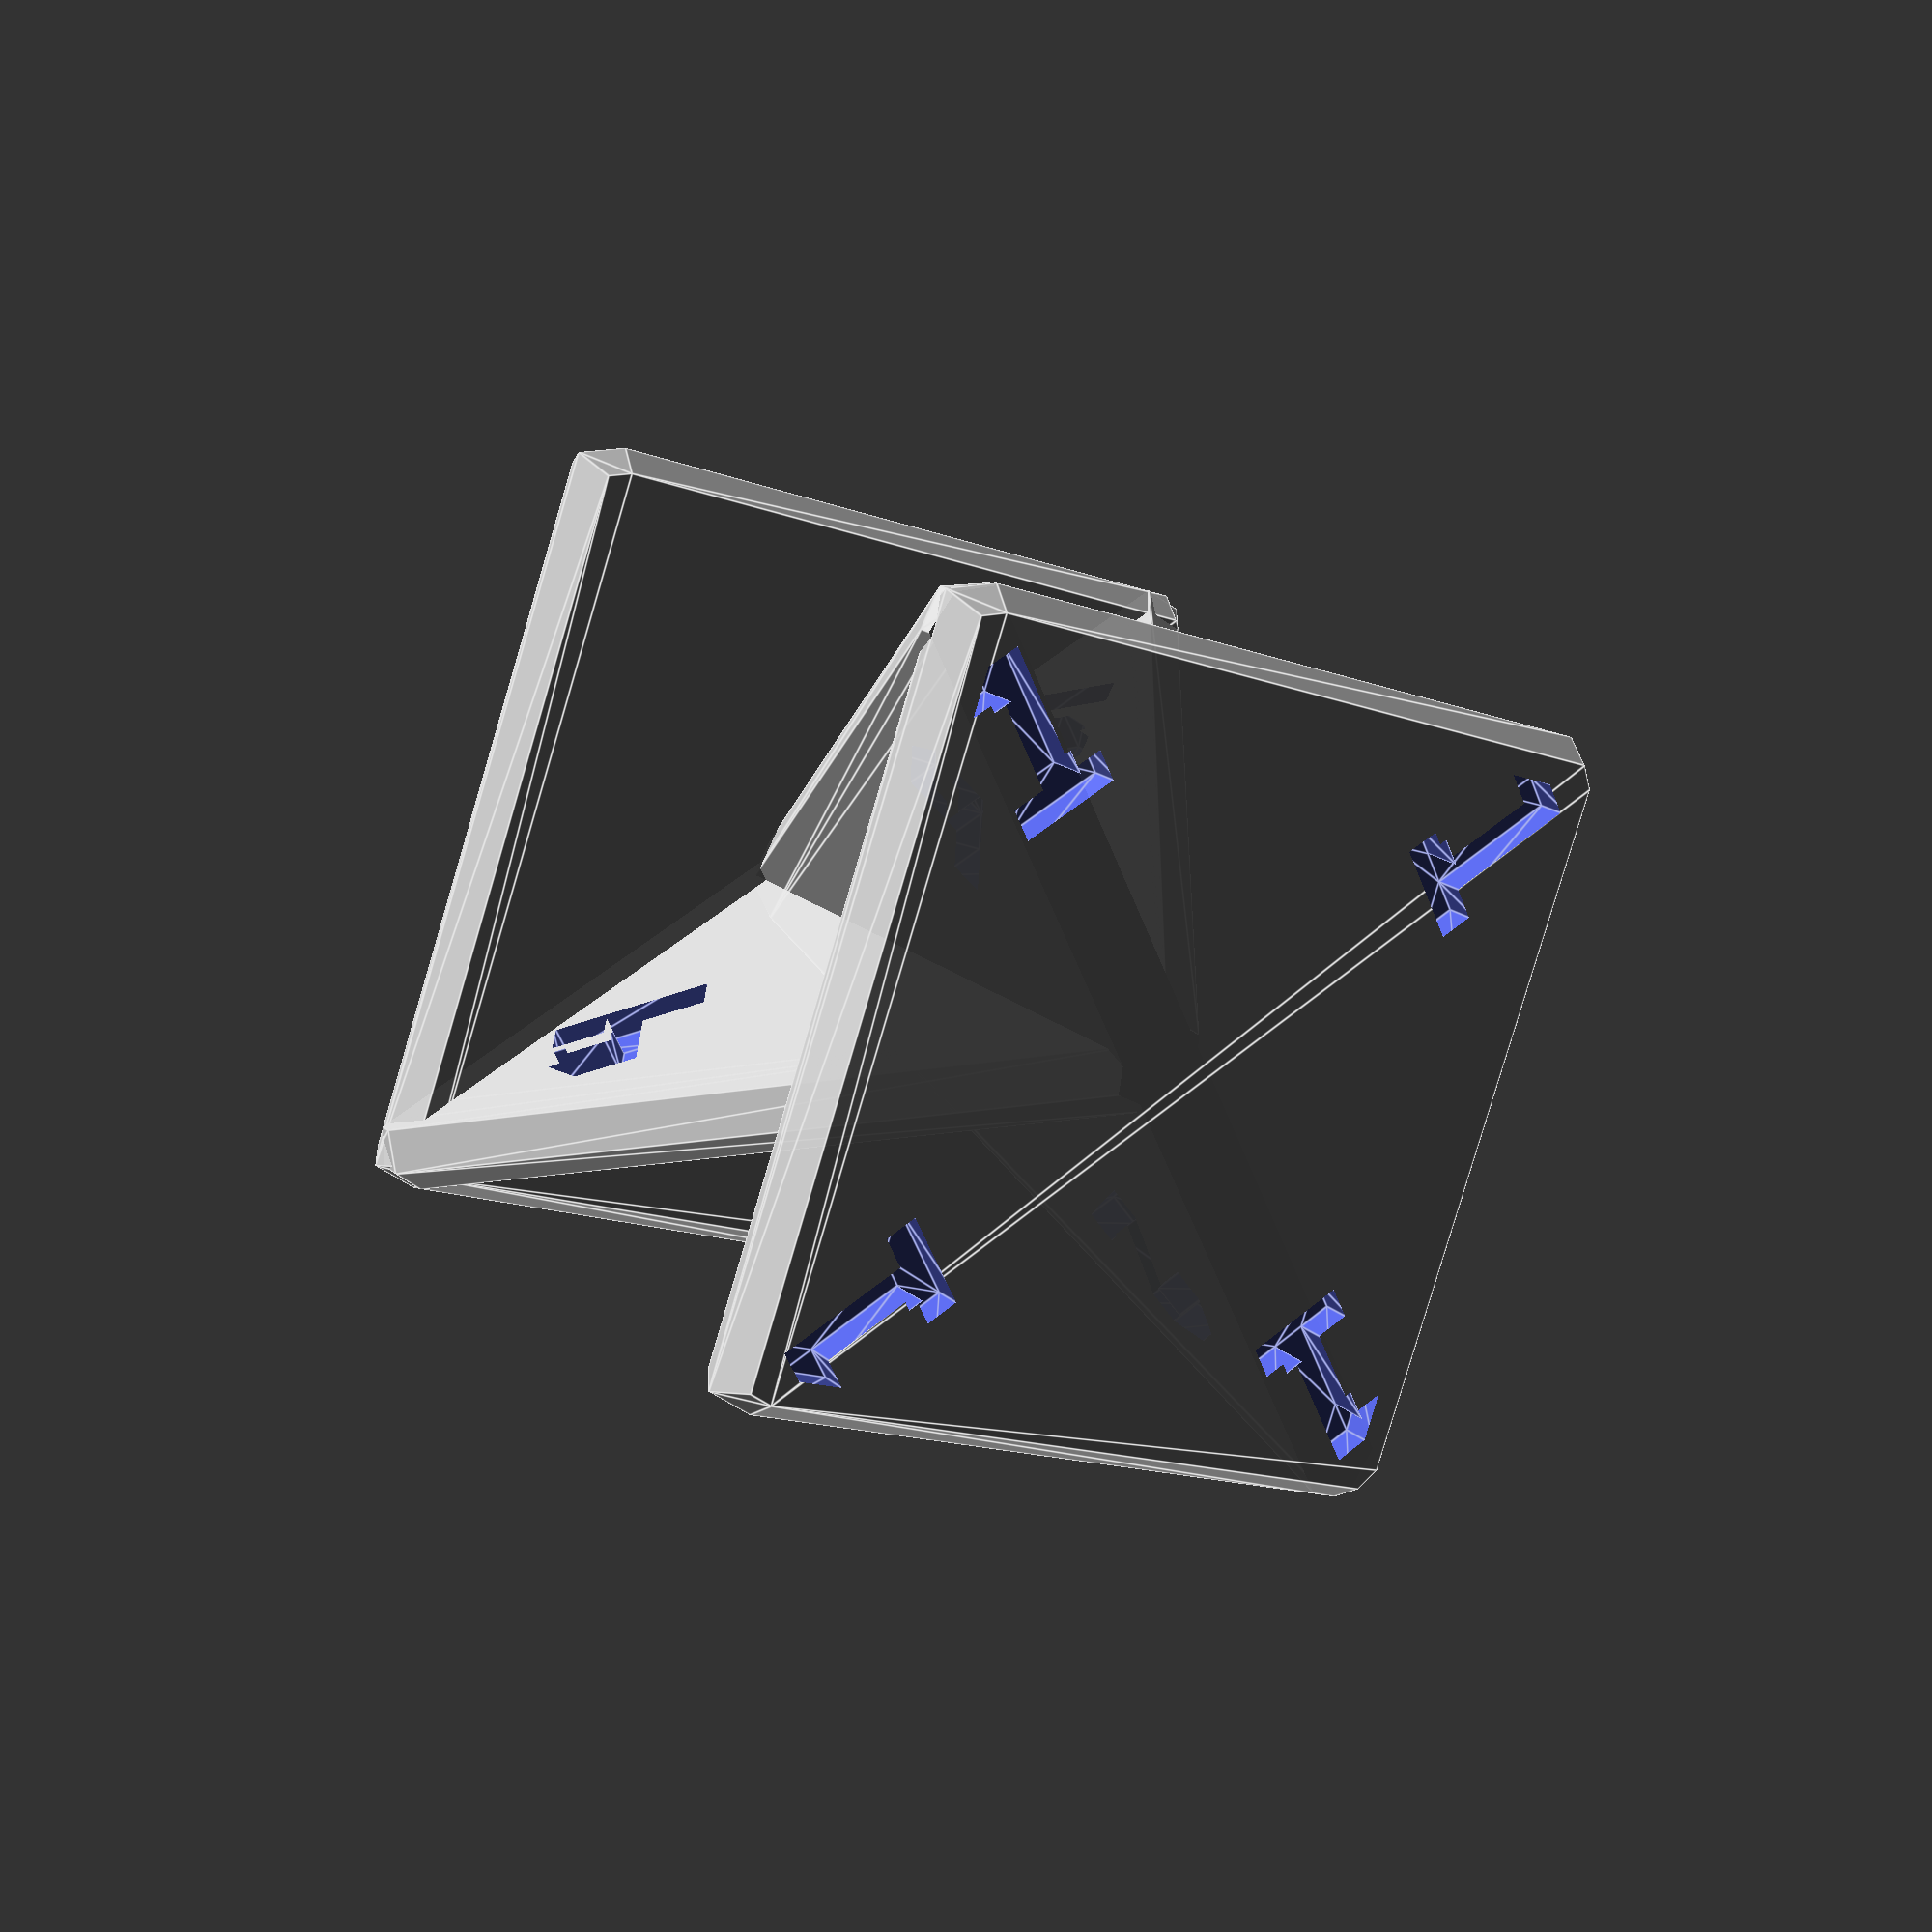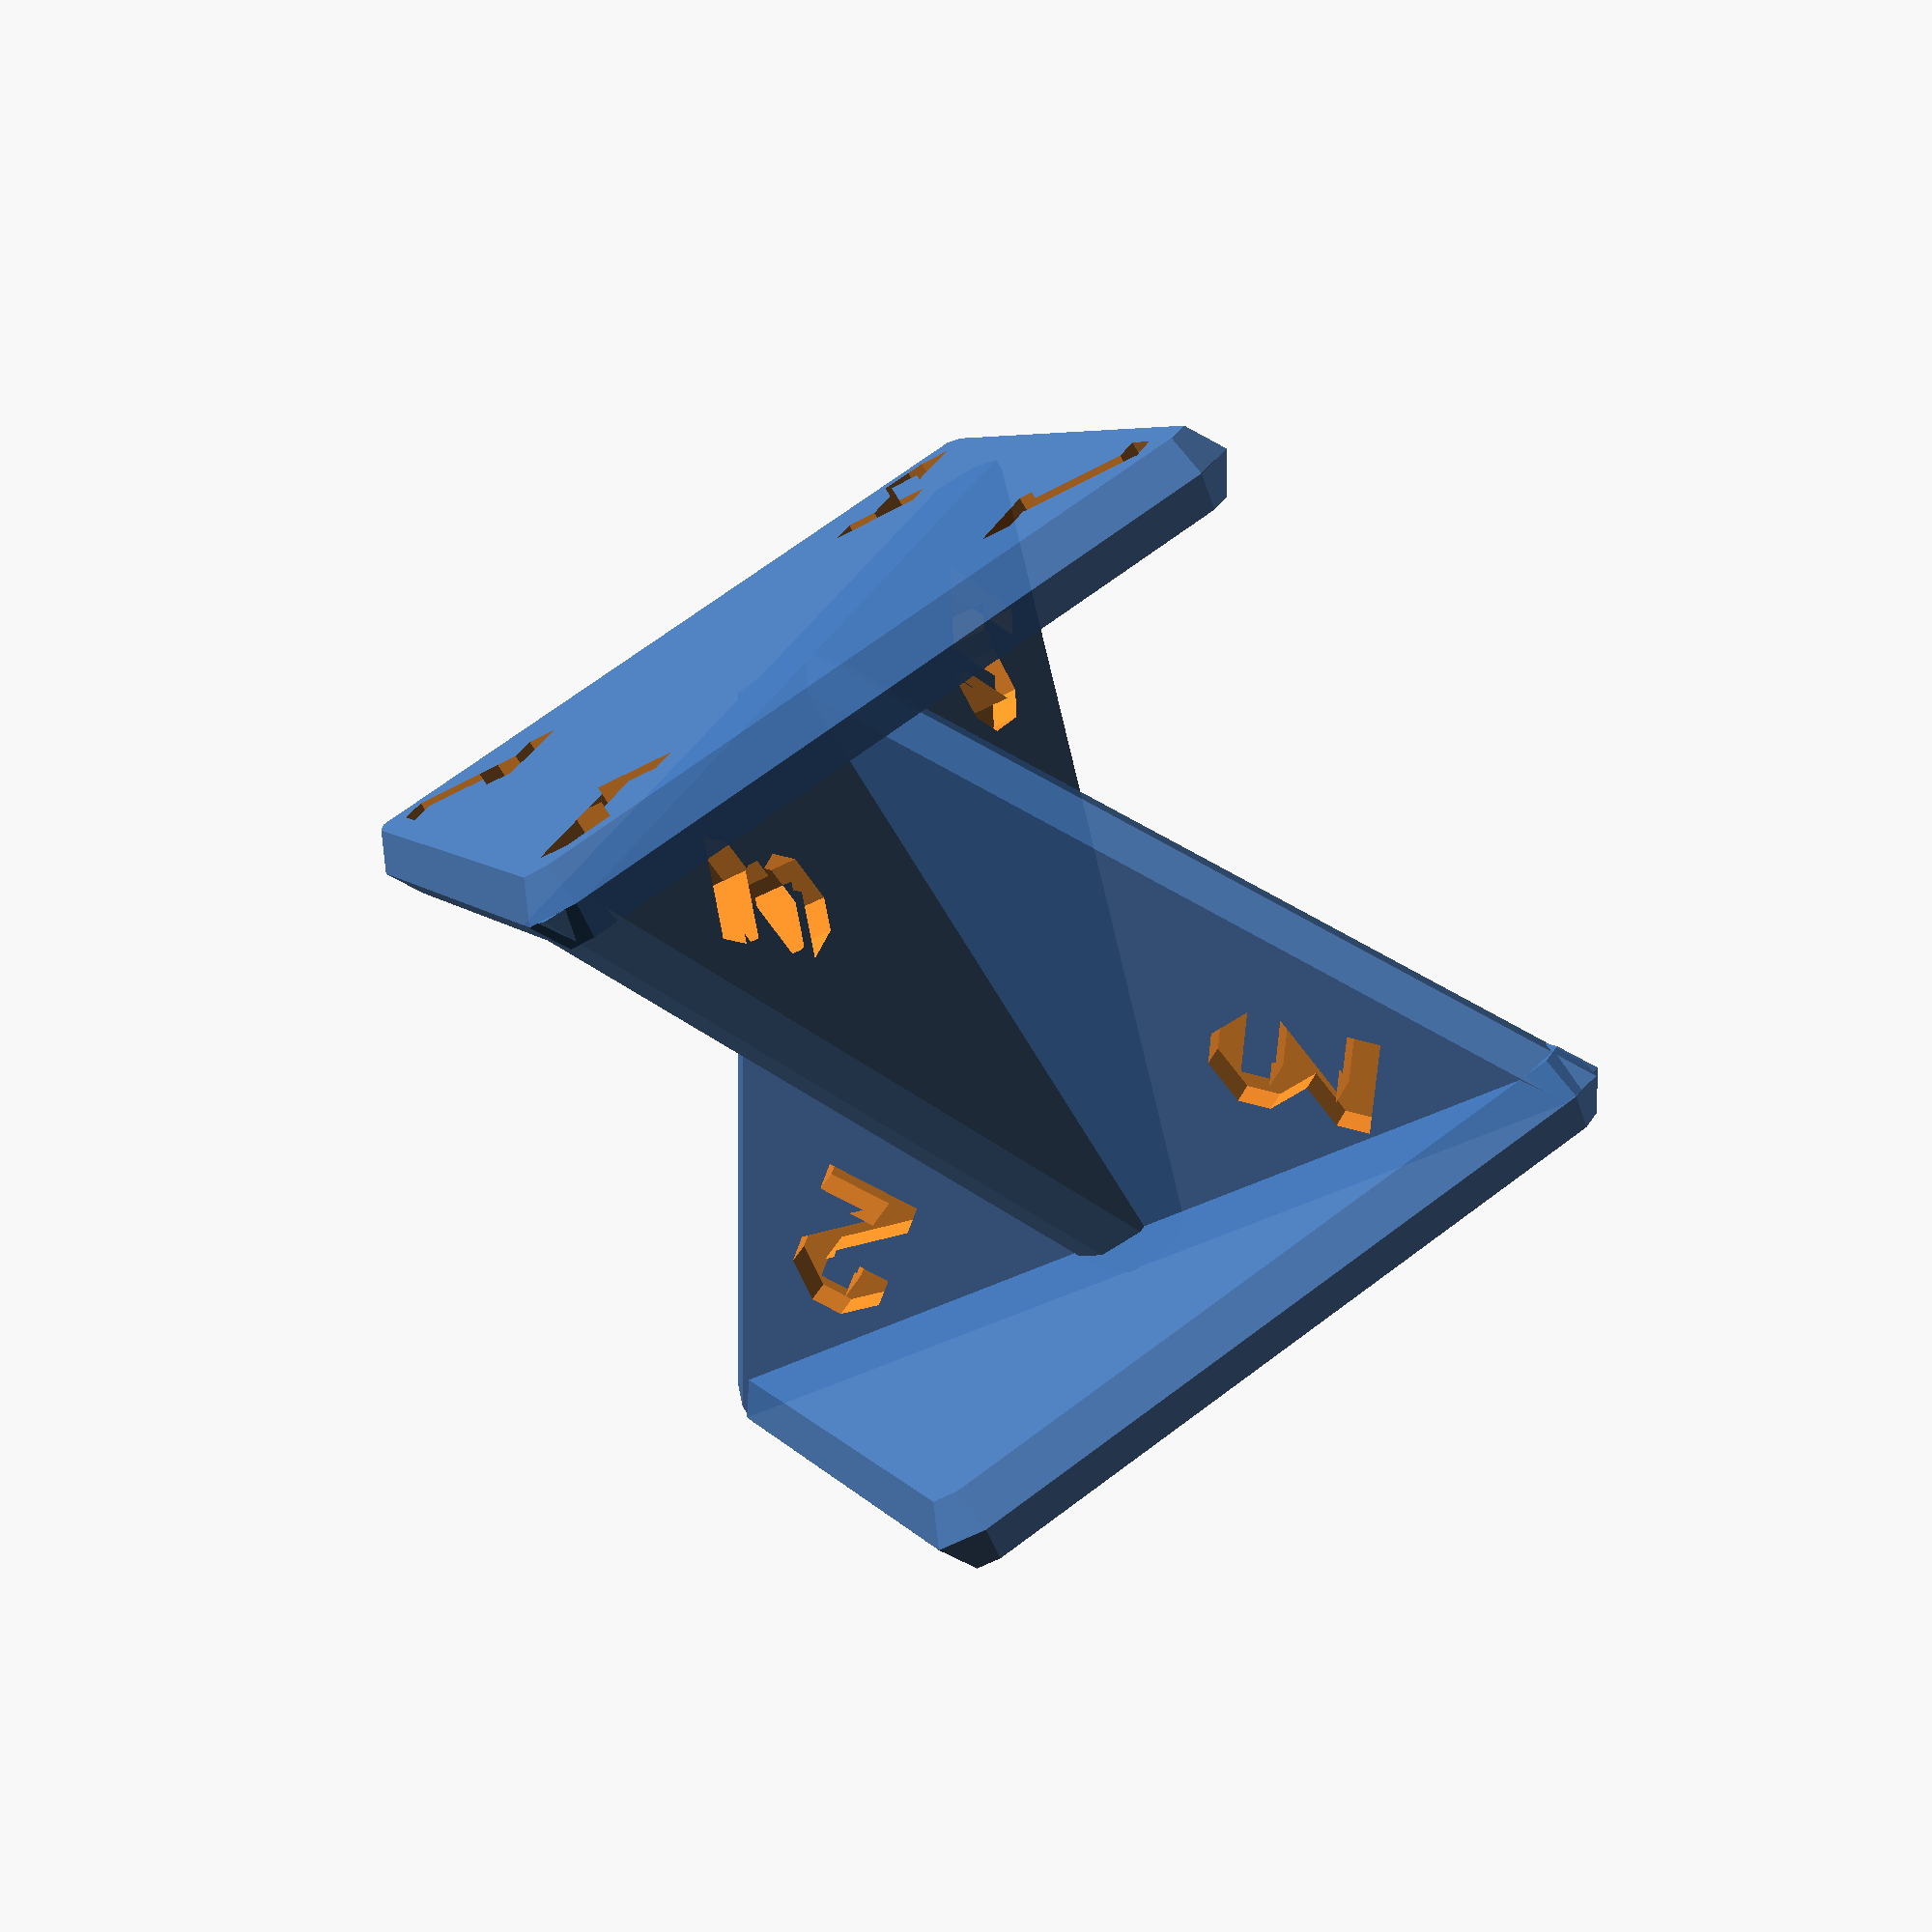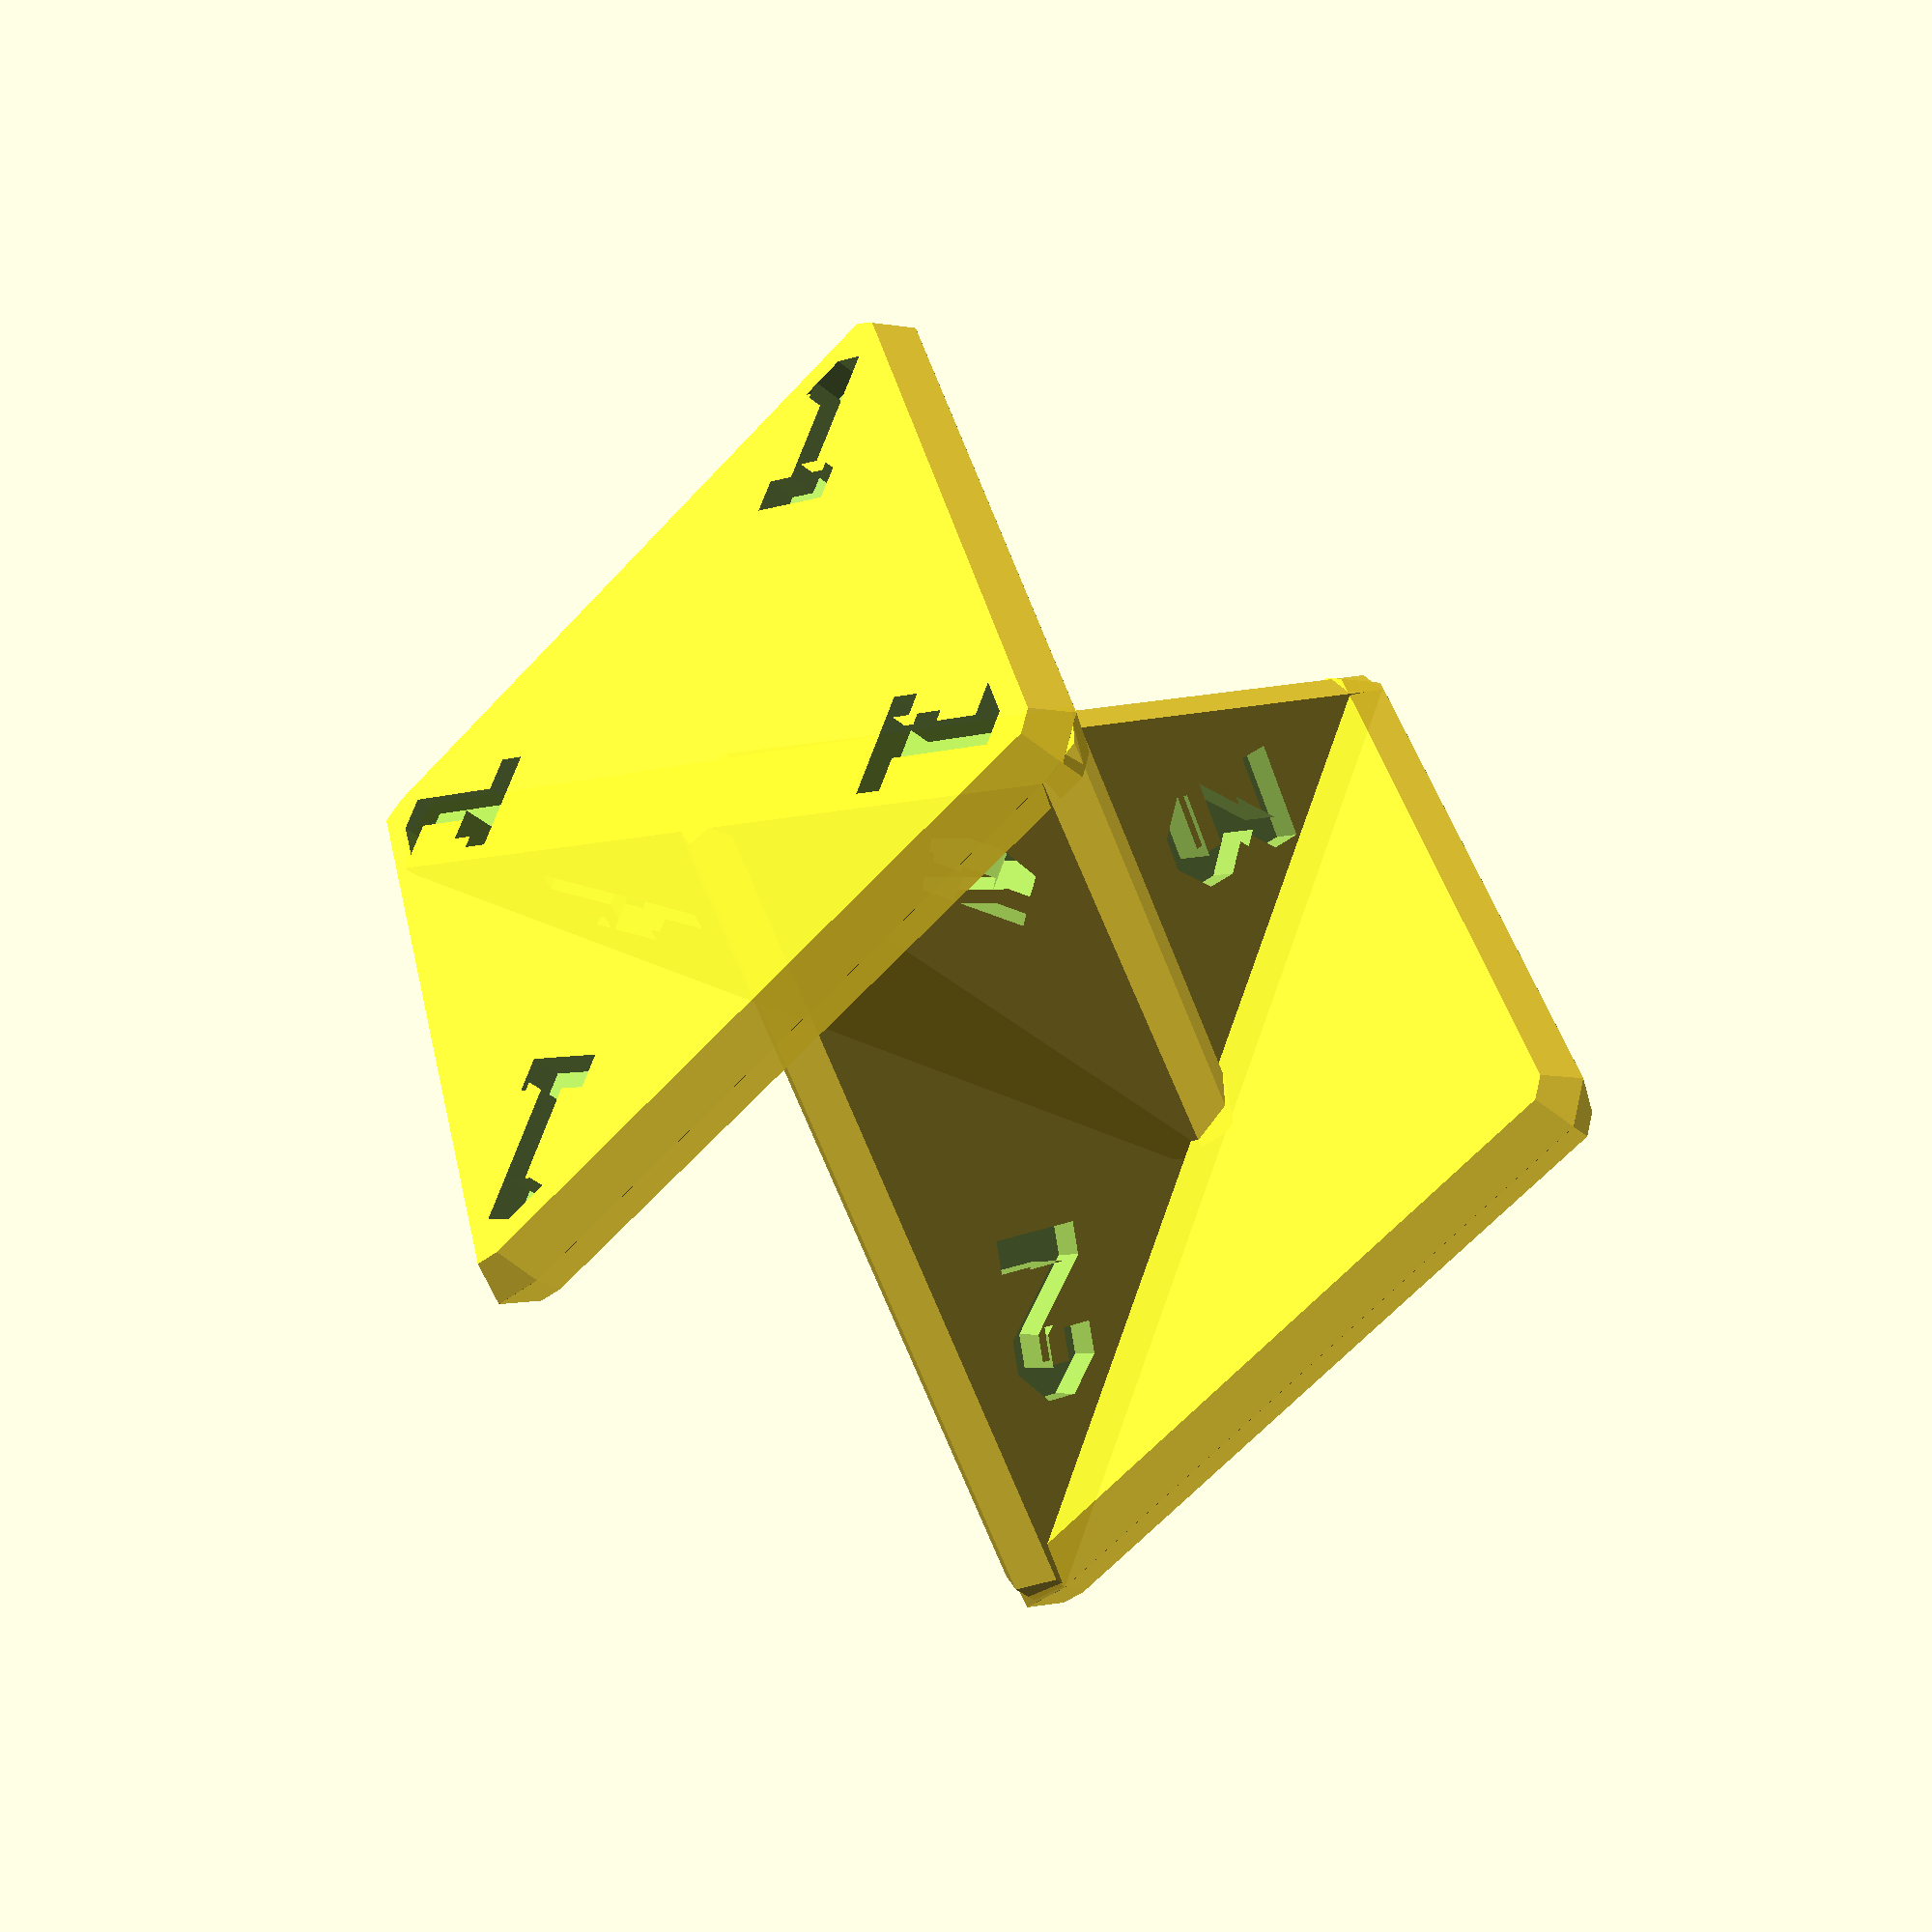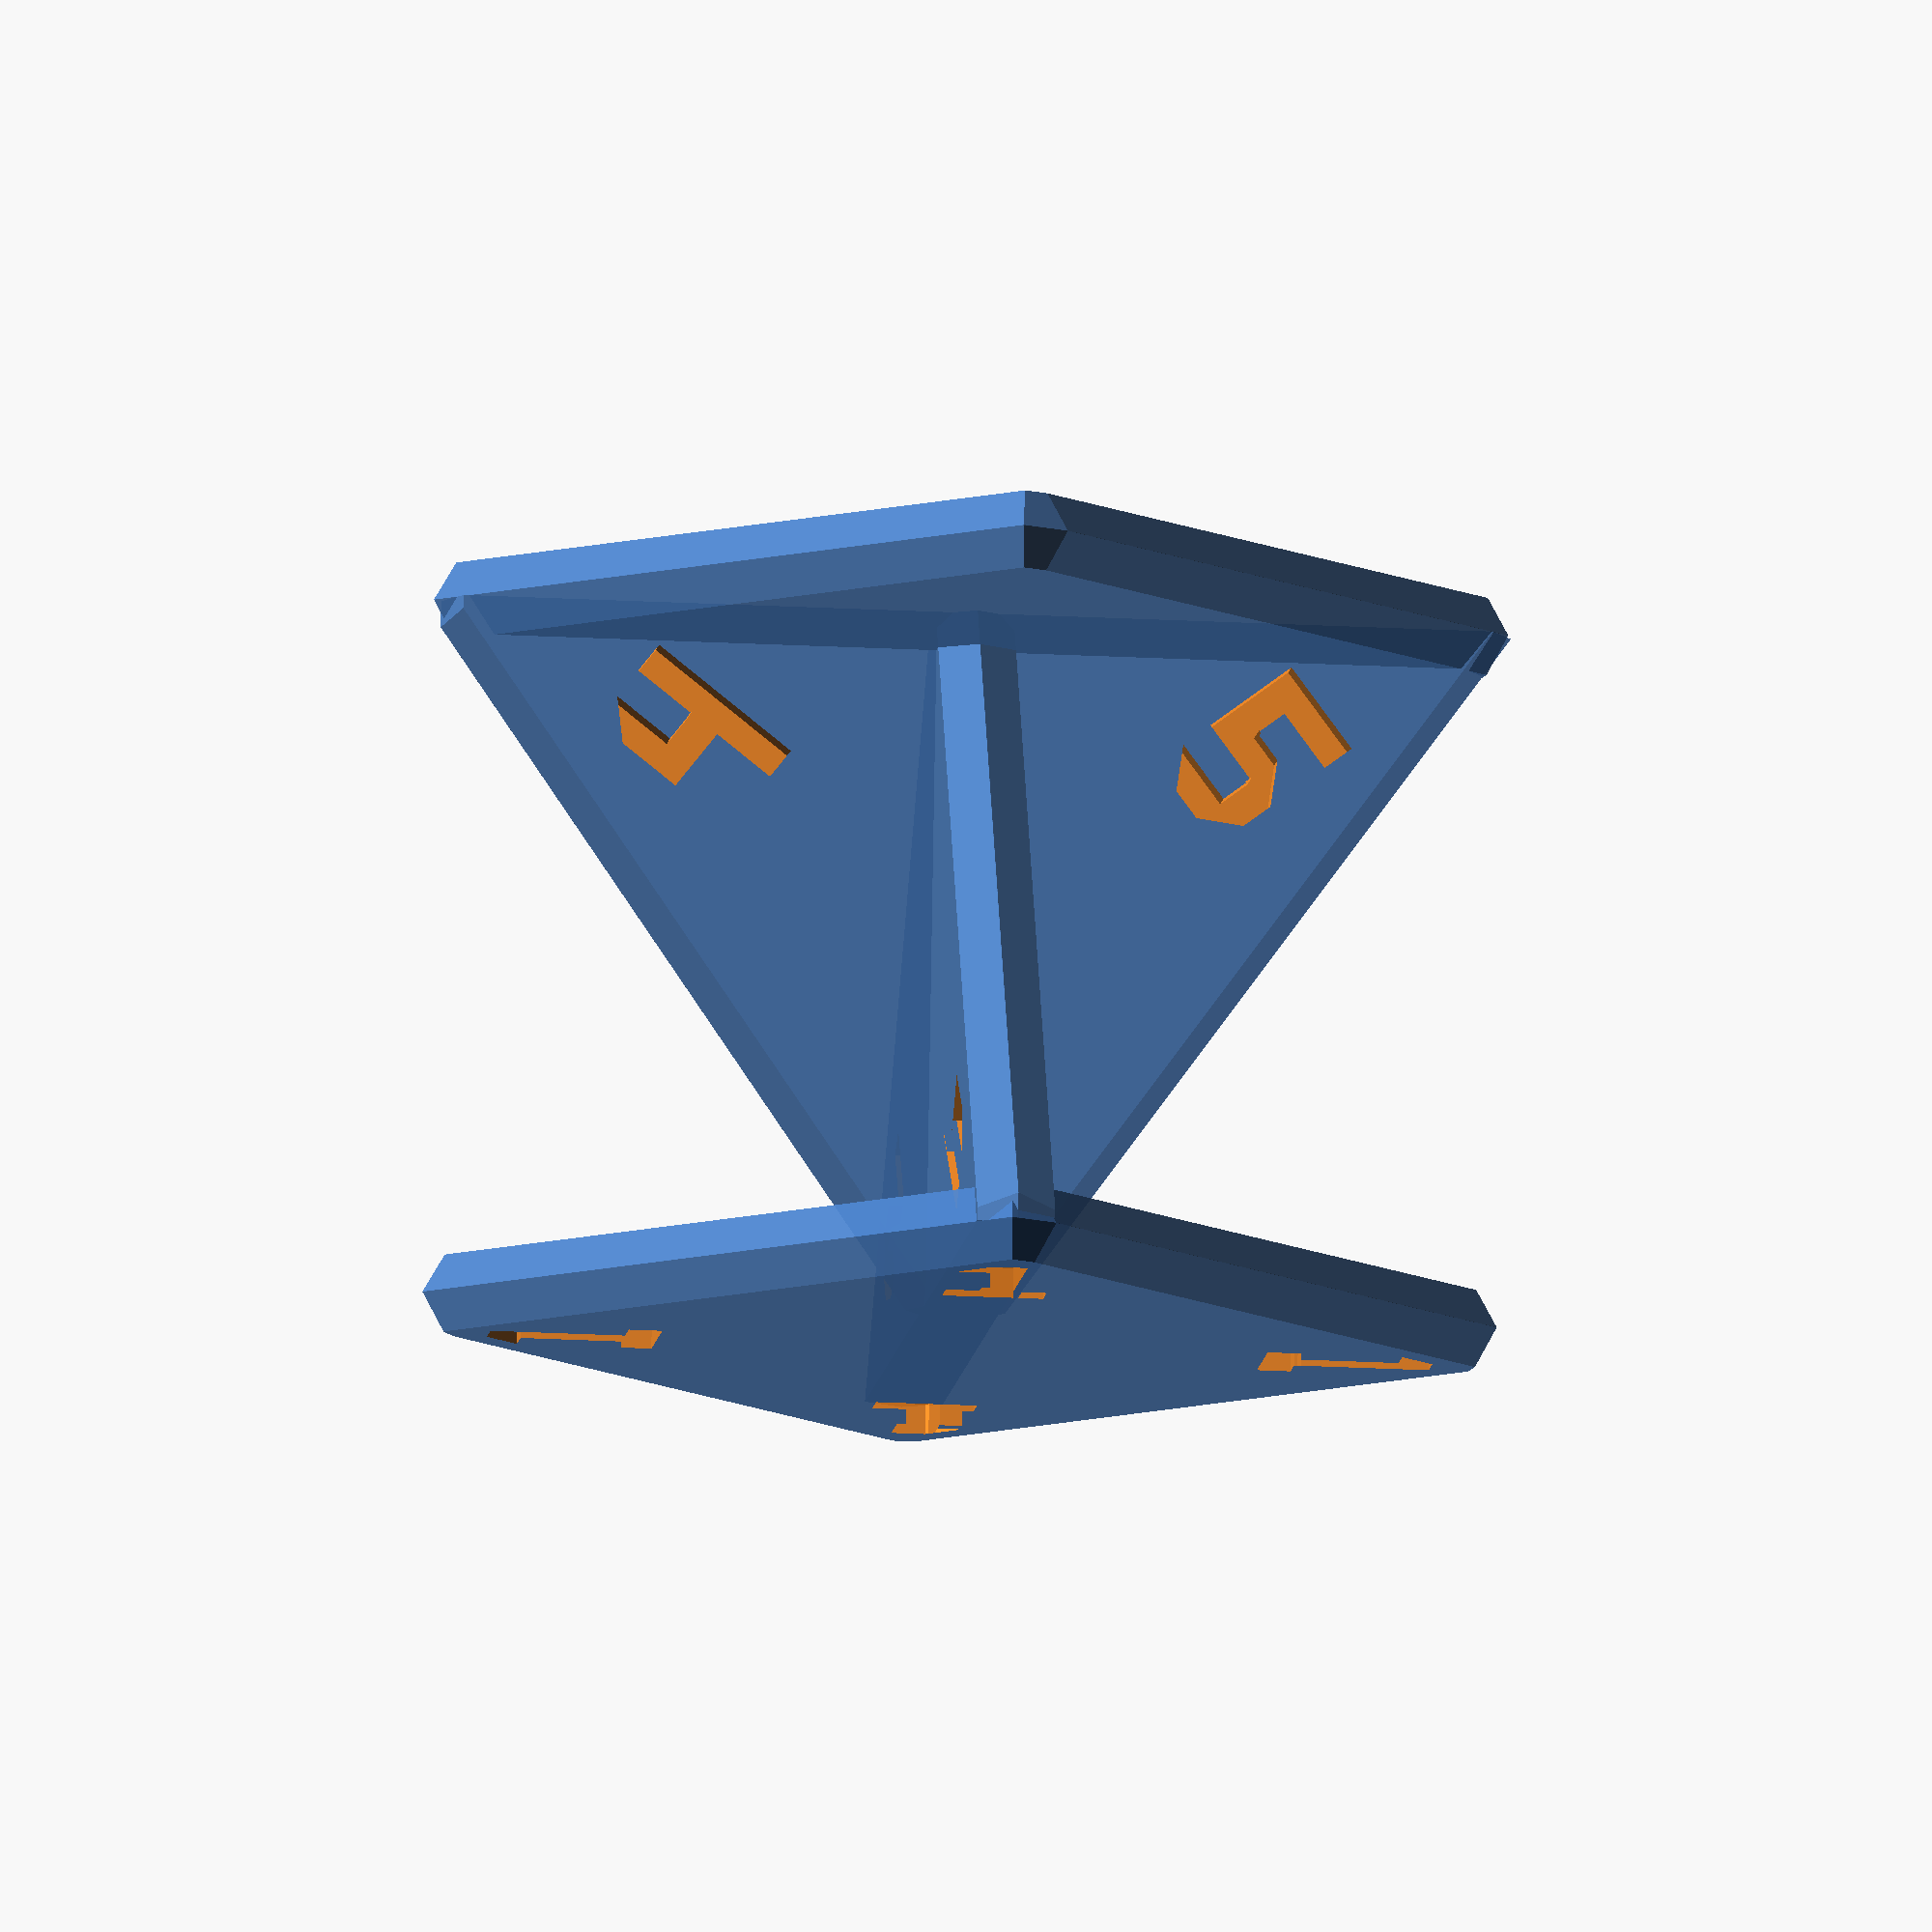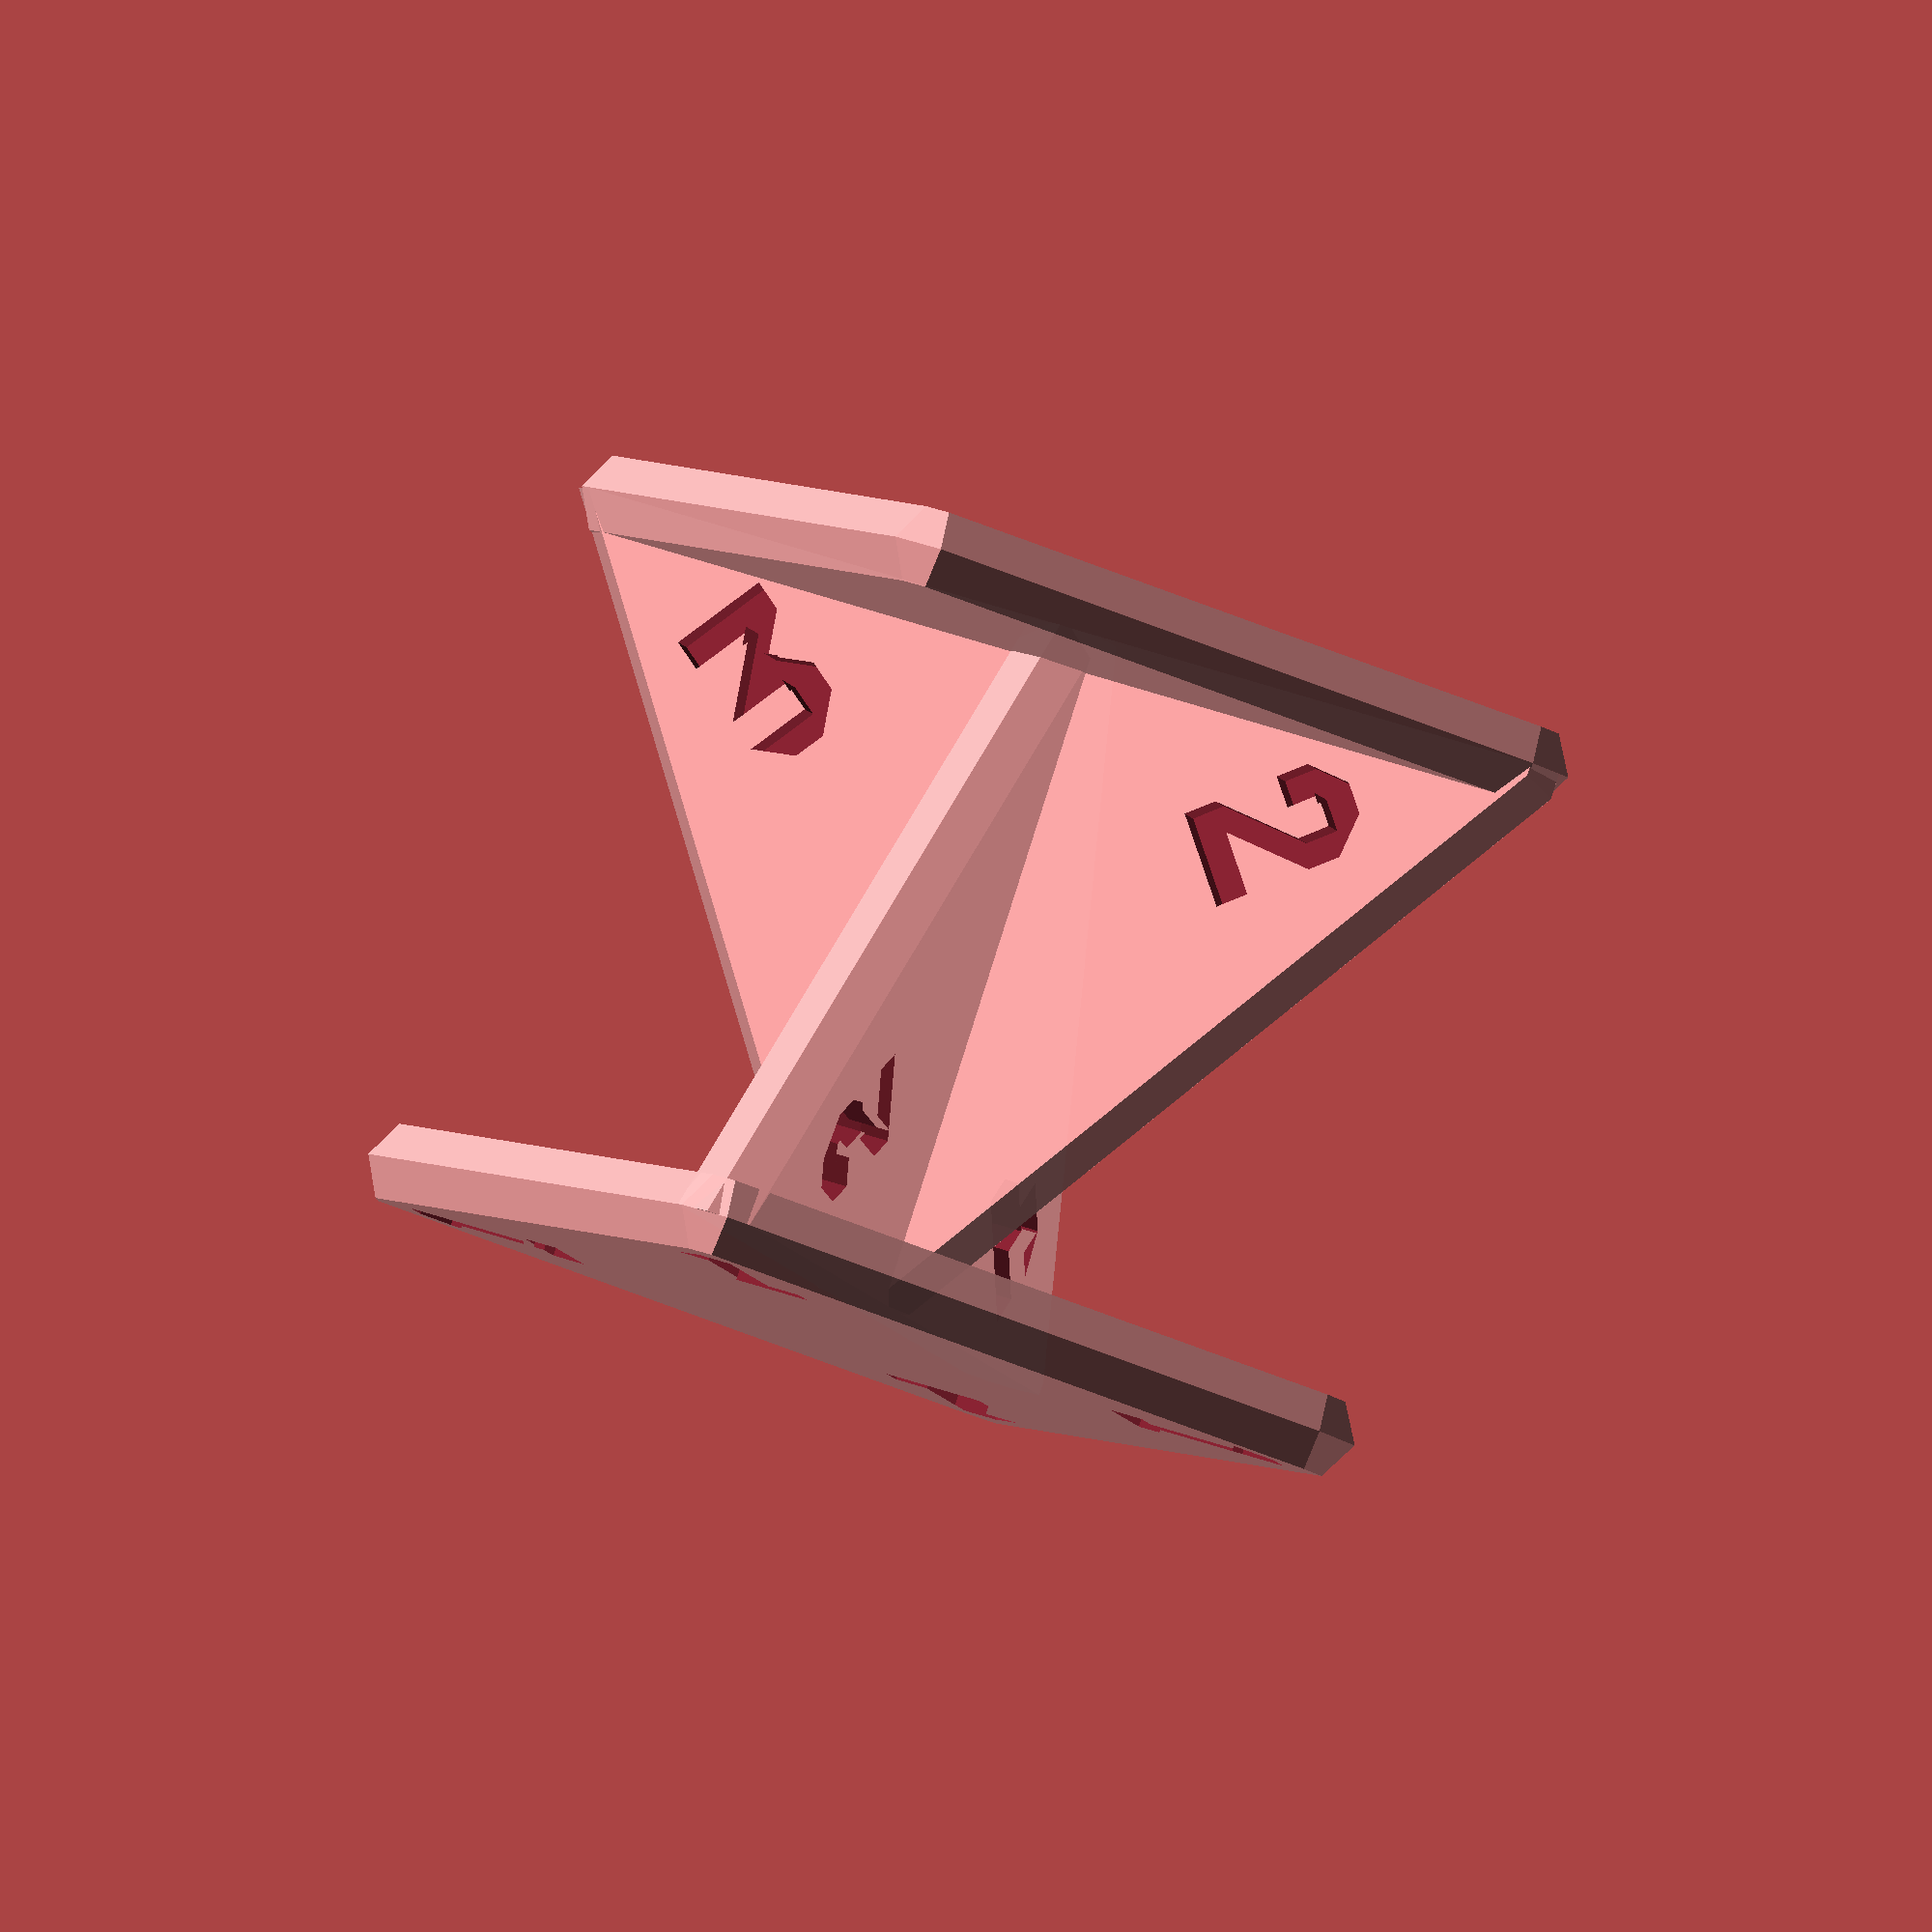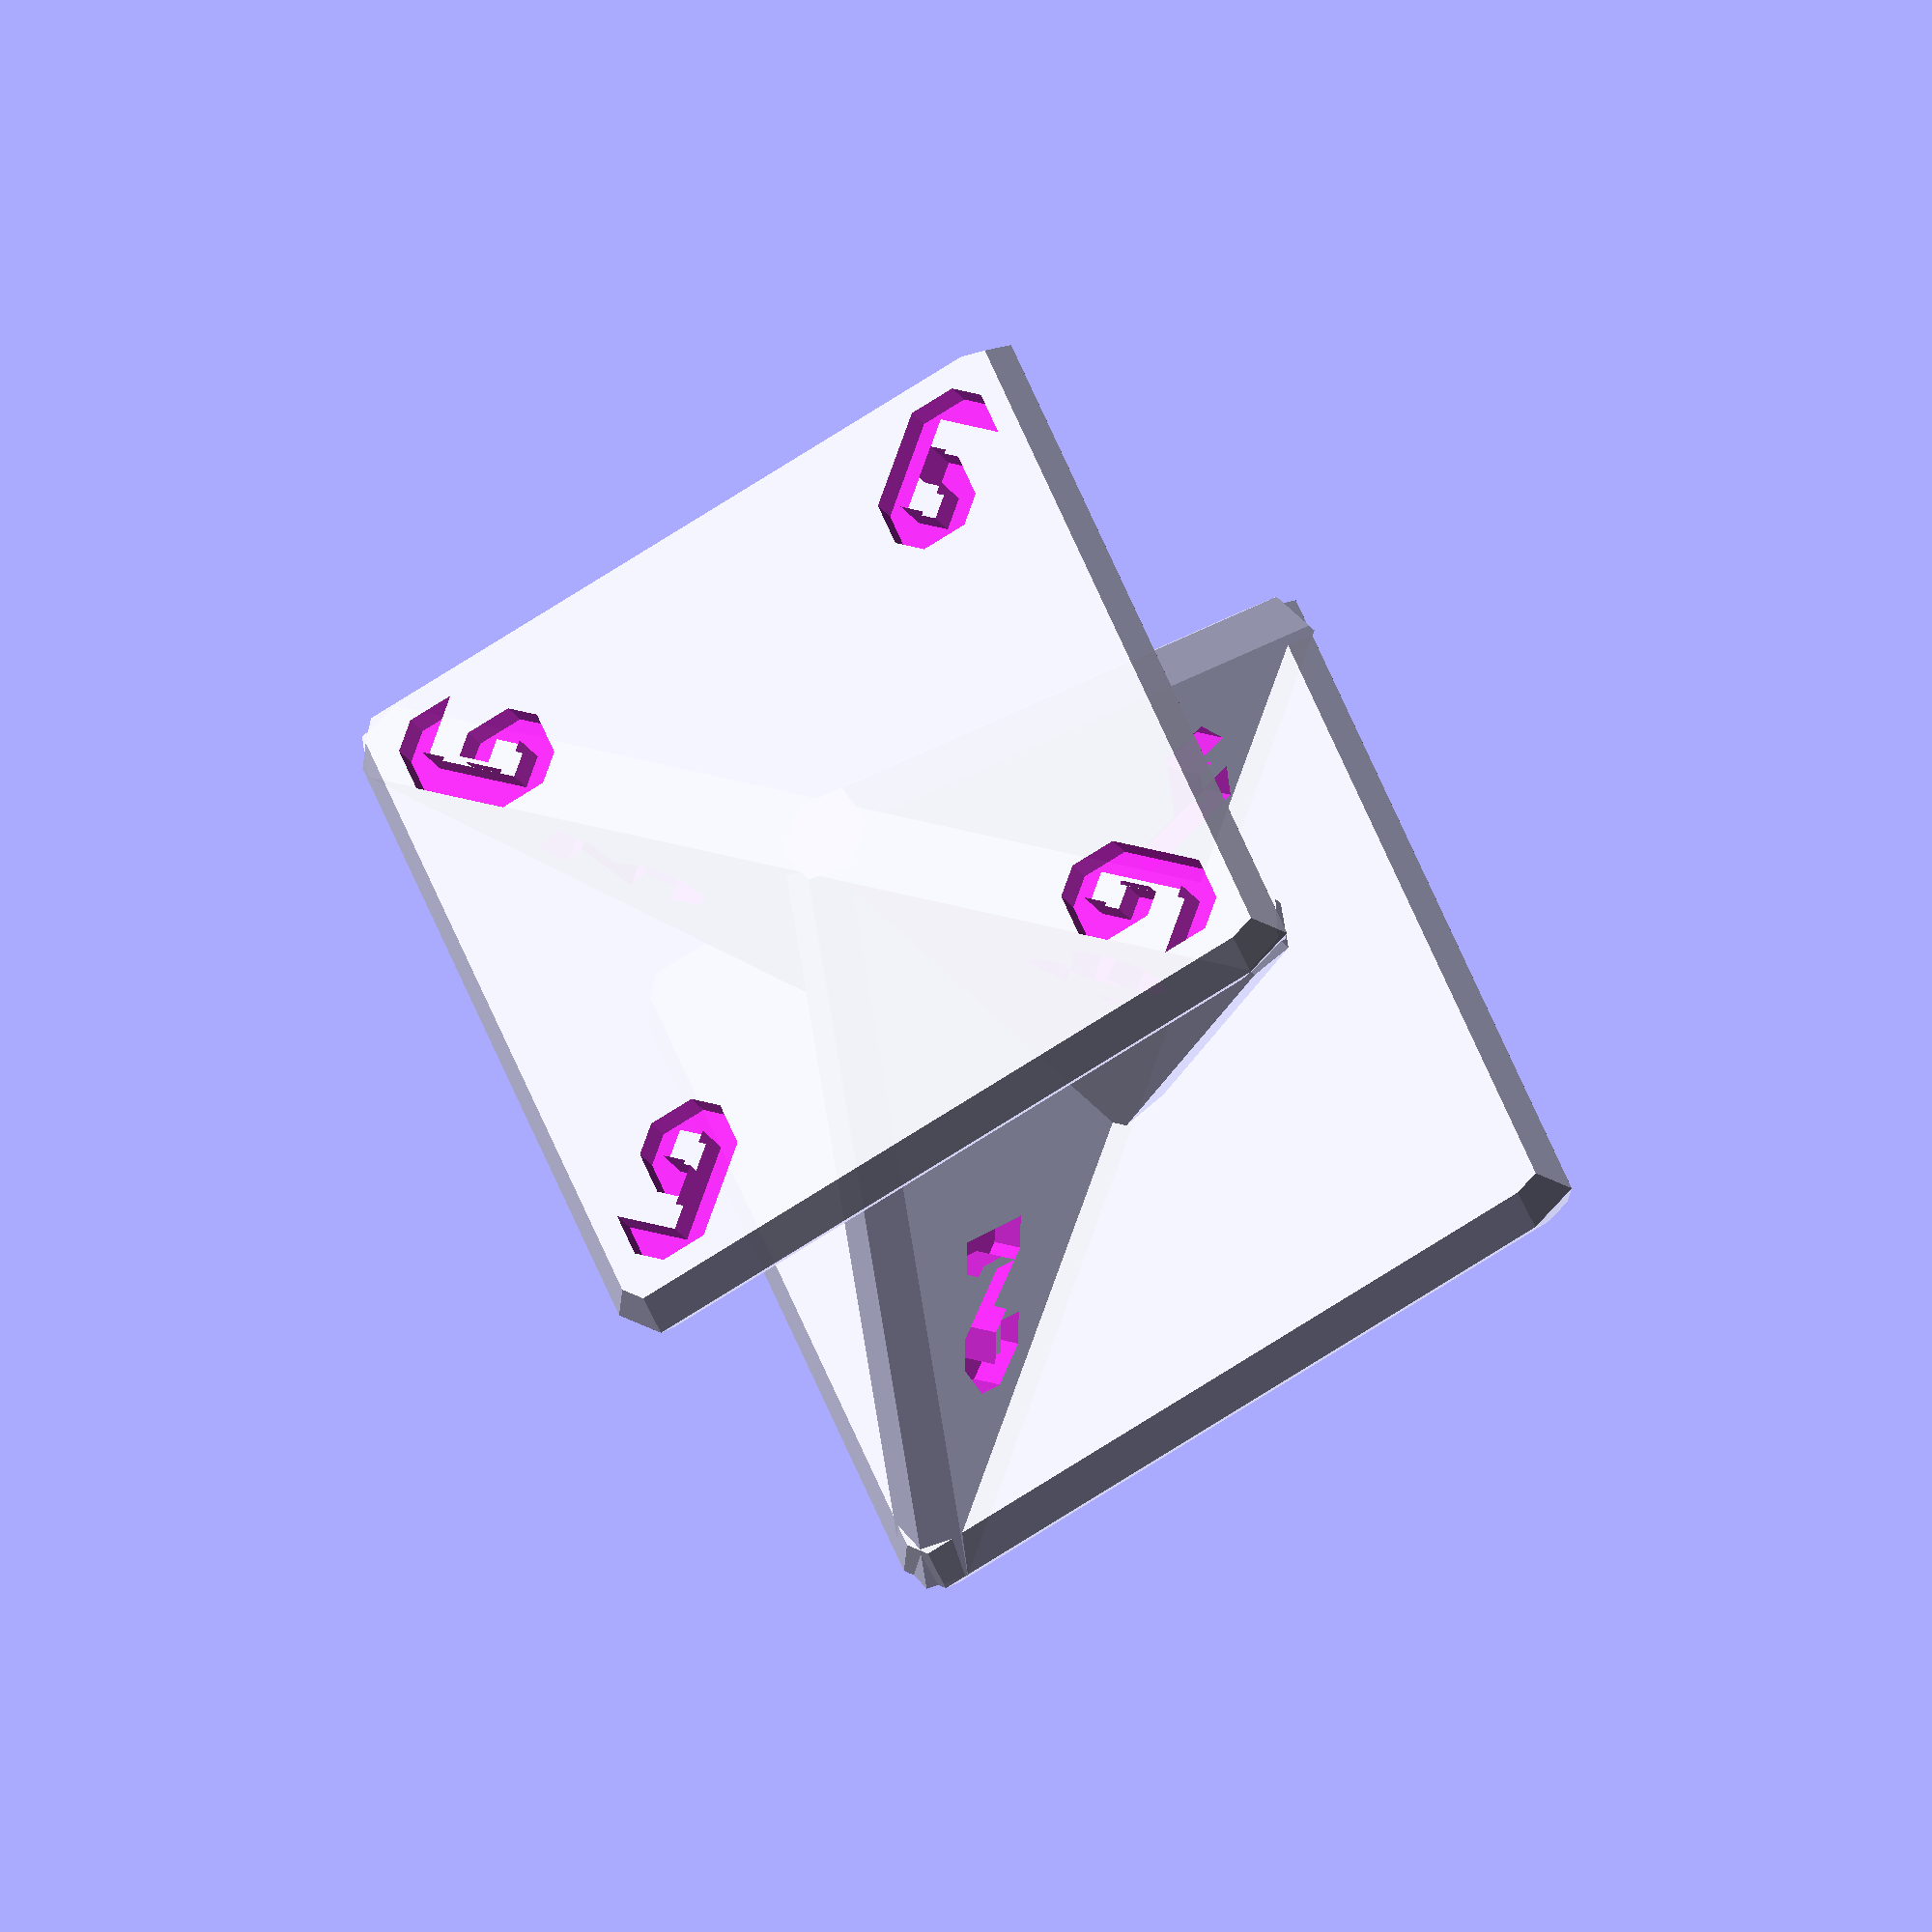
<openscad>
diameter = 25*sqrt(3);
plane_thickness = diameter/27;
halfplane_emboss = plane_thickness / 5;
center_emboss = plane_thickness * 4/7;

module plane(){
	minkowski(){
 		linear_extrude(height=plane_thickness /300, center=true){
			child(0);
		}
		sphere(plane_thickness, $fn = 5);
	}
}

module halfplane(){
        translate([0,0,halfplane_emboss]){
	    linear_extrude(height=plane_thickness, center=false){
		child(0);
	    }
	}
}



module place(dir, dist=2/9){
f = diameter/36;
	rotate(dir){
	translate([0,diameter*dist,0]){
	halfplane(){
	scale([f,f,f]){
		translate([-1.5,0,0]){
			child(0);
		}
	}
	}
	}
	}
}

module tet_tri() {
	plane(){
		polygon(points=[
			[diameter * .5 * sqrt(2)/sqrt(3), diameter * .5 / sqrt(3)],
			[diameter * -.5 * sqrt(2)/sqrt(3), diameter * .5 / sqrt(3)],
			[0, diameter * -.5 / sqrt(3)]
		]);
	}
}

module hex_squ(){
	plane(){
		square([diameter / sqrt(3) ,diameter / sqrt(3)], center=true);
	}

}

one = [
	[0,0],[0,1],[1,1],[1,4],[0,4],[1,5],[2,5],[2,1],[3,1],[3,0]
];
two = [
	[0,0],[0,1],[2,3],[2,4],[1,4],[1,3],[0,3],[0,4],[1,5],[2,5],[3,4],[3,3],[1,1],[3,1],[3,0]
];
three = [
	[0,1],[2,1],[2,2],[0,2],[2,4],[0,4],[0,5],[3,5],[3,4],[2,3],[3,2],[3,1],[2,0],[1,0]
];
four = [
	[3,0],[2,0],[2,2],[0,2],[0,4],[1,5],[1,3],[2,3],[2,5],[3,5]
];
five = [
	[0,1],[2,1],[2,2],[0,2],[0,4],[0,5],[3,5],[3,4],[1,4],[1,3],[2,3],[3,2],[3,1],[2,0],[1,0]
];
six = [
	[0,1],[0,4,],[1,5,],[2,5,],[3,4],[1,4],[1,1],[2,1],[2,2],[1.25,2],[1.25,3],[2,3],[3,2],[3,1],[2,0],[1,0]
];

color("", 0.95){
   intersection(){
    union(){
	difference(){
		tet_tri();
		place([0,0,52.5]){polygon(points=four);}
		place([0,0,-52.5]){polygon(points=two);}
		place([0,180,52.5]){polygon(points=five);}
		place([0,180,-52.5]){polygon(points=three);}
		
	}
    rotate([0,90,180]) {
		difference(){
			tet_tri();
		place([0,0,52.5]){polygon(points=four);}
		place([0,0,-52.5]){polygon(points=five);}
		place([0,180,52.5]){polygon(points=two);}
		place([0,180,-52.5]){polygon(points=three);}
		}
	}
}
rotate(0, 0, 0){
cube([diameter, diameter/sqrt(3), diameter], center=true);
}
}
	translate([0,diameter/(2*sqrt(3)),0]){
		rotate([90,45,0]){
			difference(){
	   			hex_squ();
				place([0,180,45], 1/4){polygon(points=one);}
				place([0,180,135], 1/4){polygon(points=one);}
				place([0,180,-135], 1/4){polygon(points=one);}
				place([0,180,-45], 1/4){polygon(points=one);}
			}
		}
	}
	translate([0,-diameter/(2*sqrt(3)),0]){
		rotate([90,45,0]){
			difference(){
	   			hex_squ();
				place([0,0,45], 1/4){polygon(points=six);}
				place([0,0,135], 1/4){polygon(points=six);}
				place([0,0,-135], 1/4){polygon(points=six);}
				place([0,0,-45], 1/4){polygon(points=six);}
			}
		}
	}
}
</openscad>
<views>
elev=300.3 azim=55.3 roll=50.1 proj=p view=edges
elev=32.4 azim=55.5 roll=129.1 proj=p view=solid
elev=290.8 azim=311.9 roll=19.5 proj=p view=wireframe
elev=18.8 azim=188.6 roll=83.7 proj=o view=wireframe
elev=319.9 azim=227.3 roll=294.4 proj=o view=solid
elev=159.2 azim=309.6 roll=238.3 proj=o view=solid
</views>
